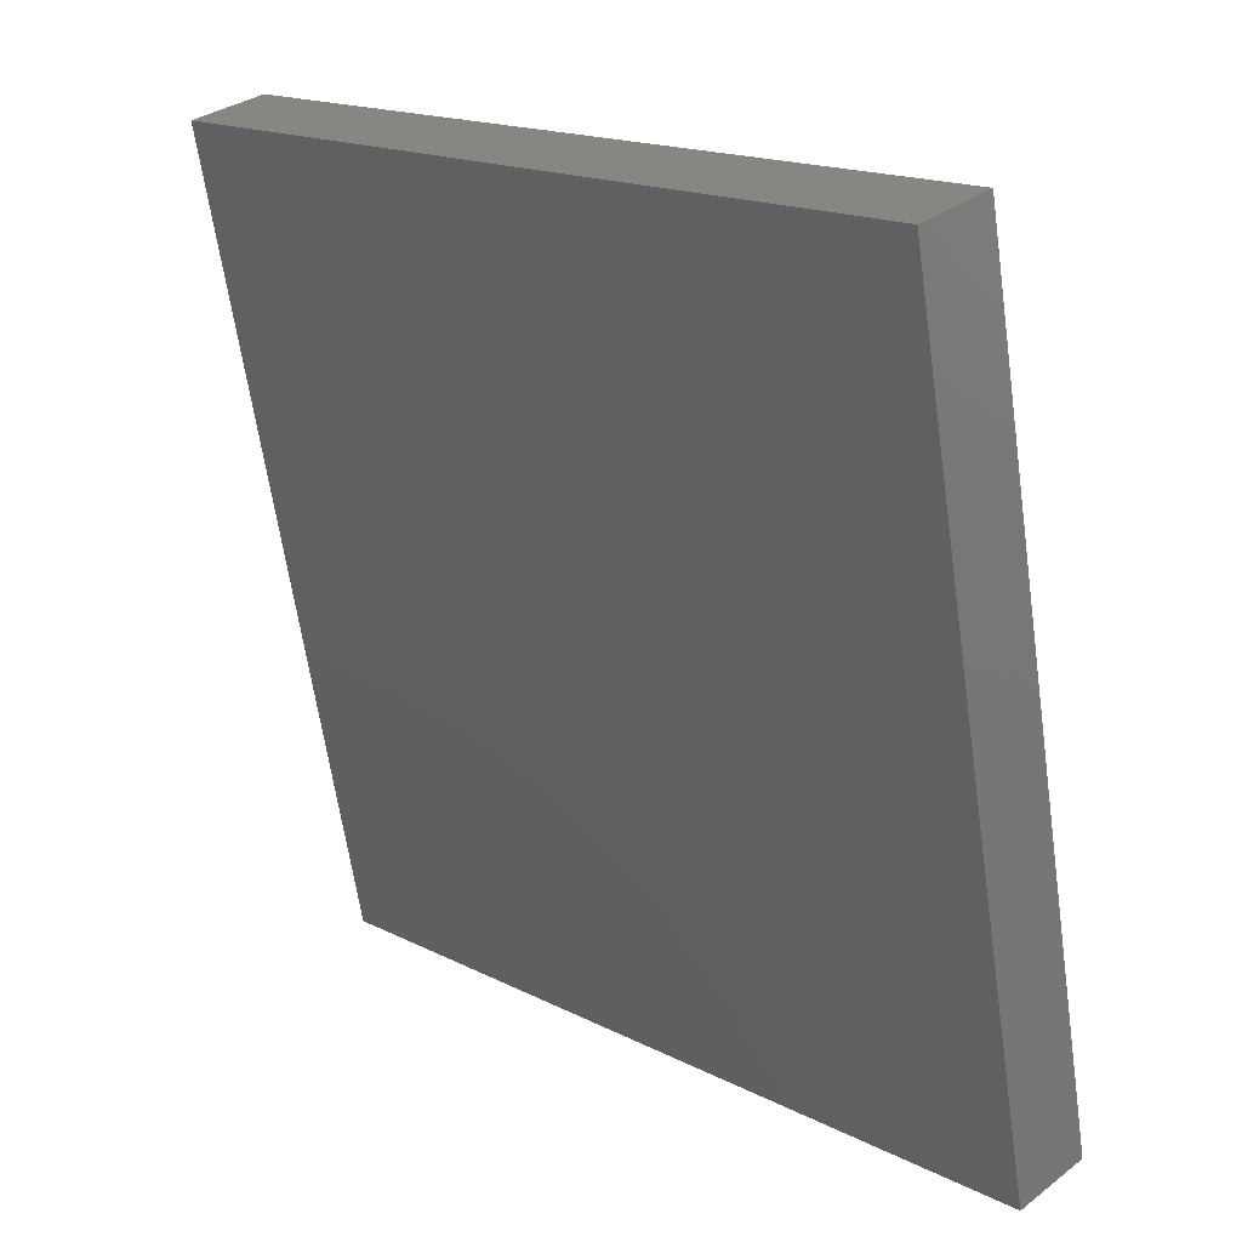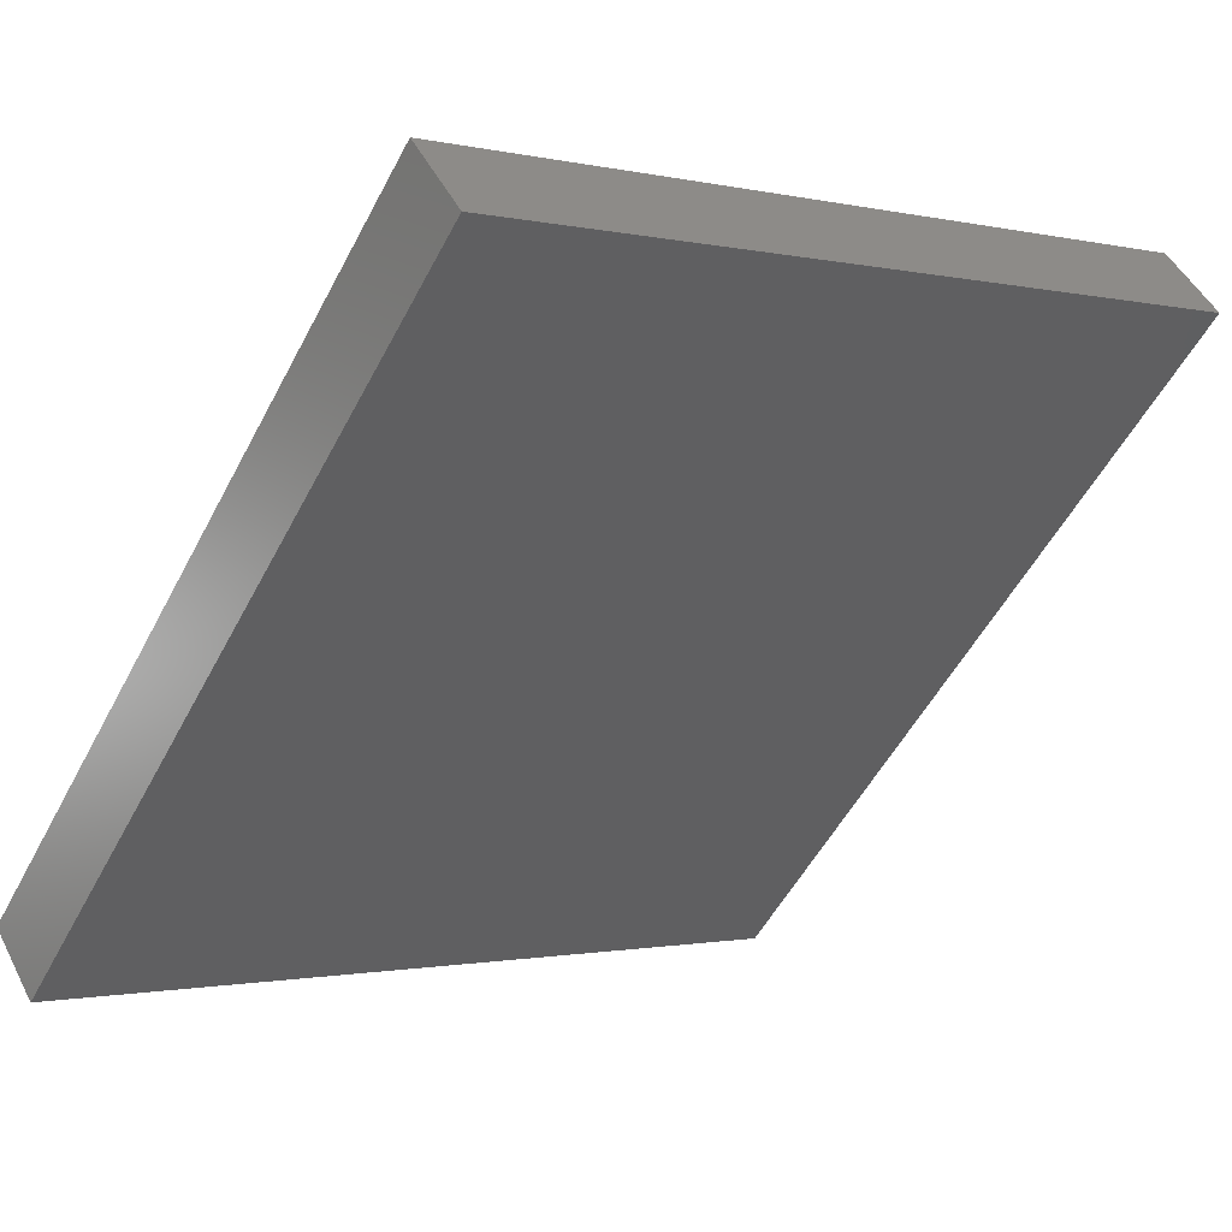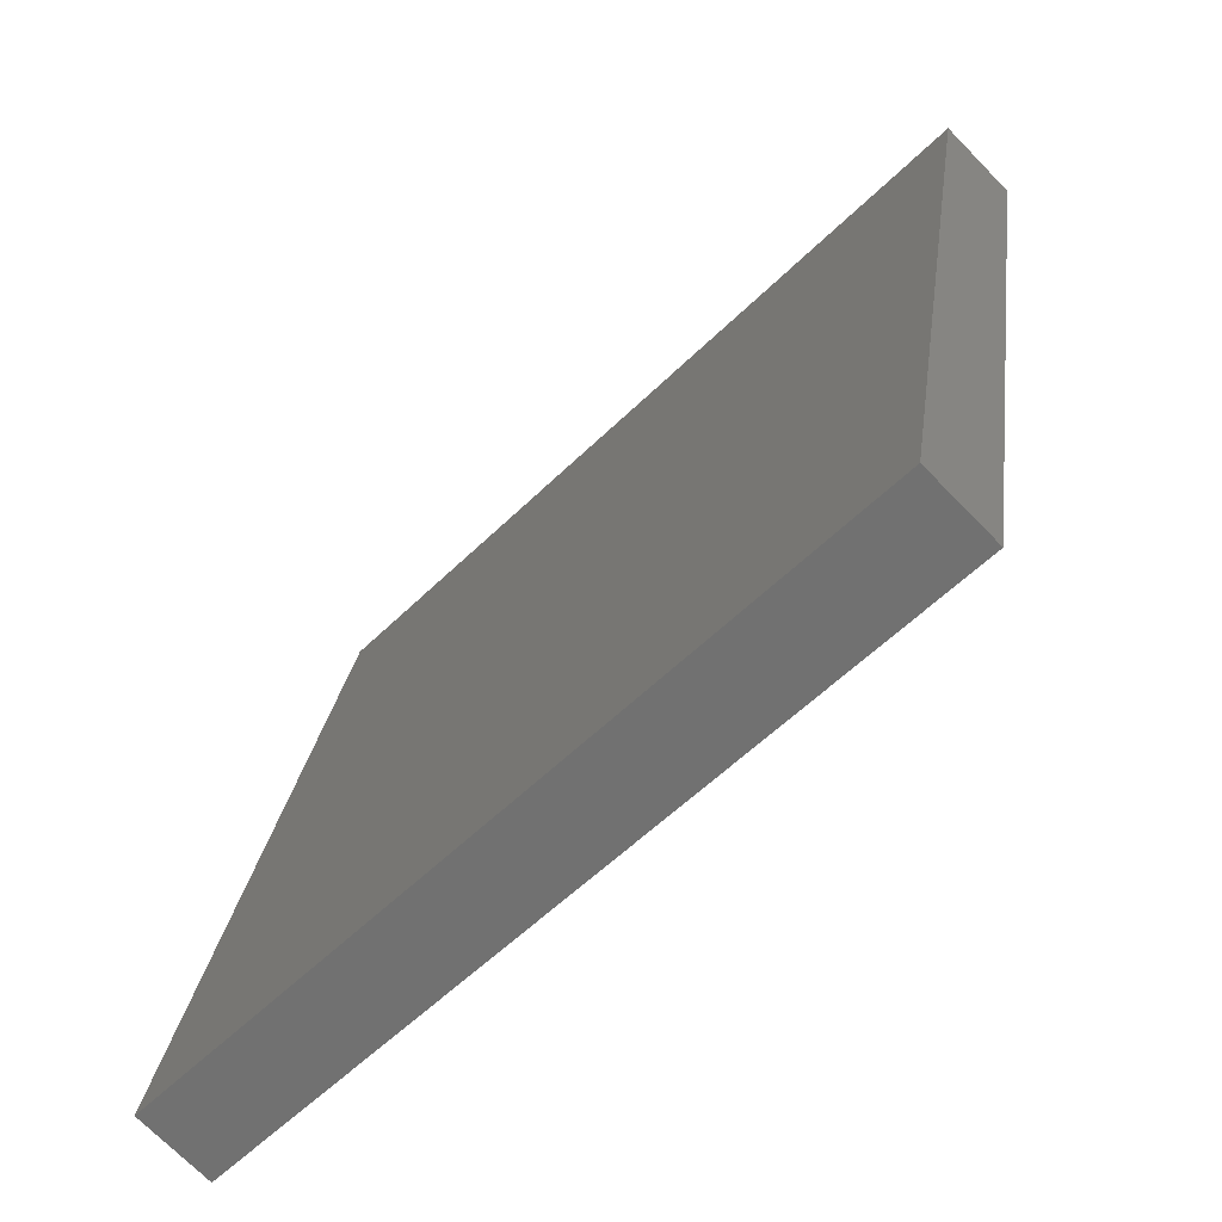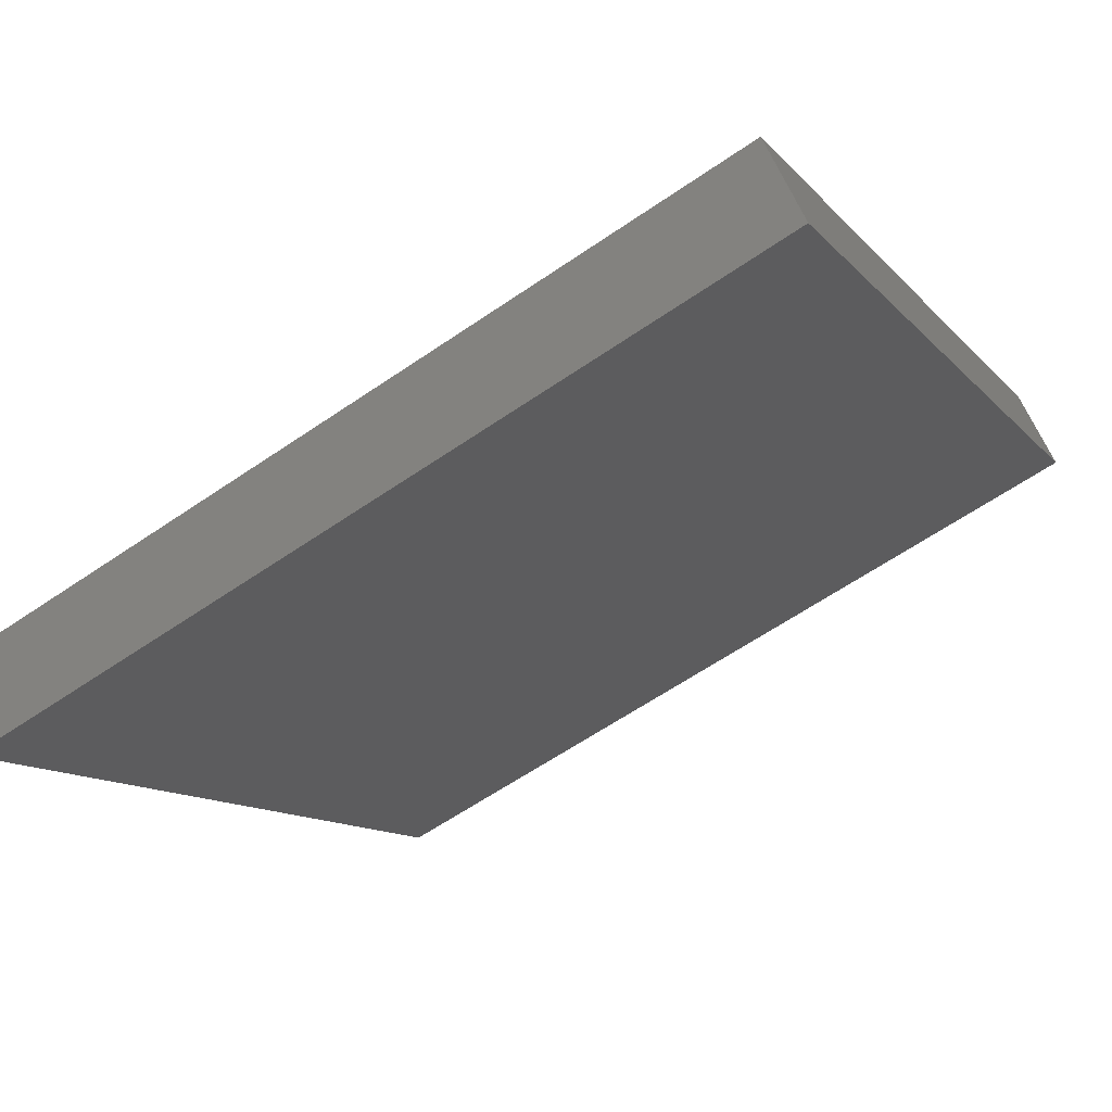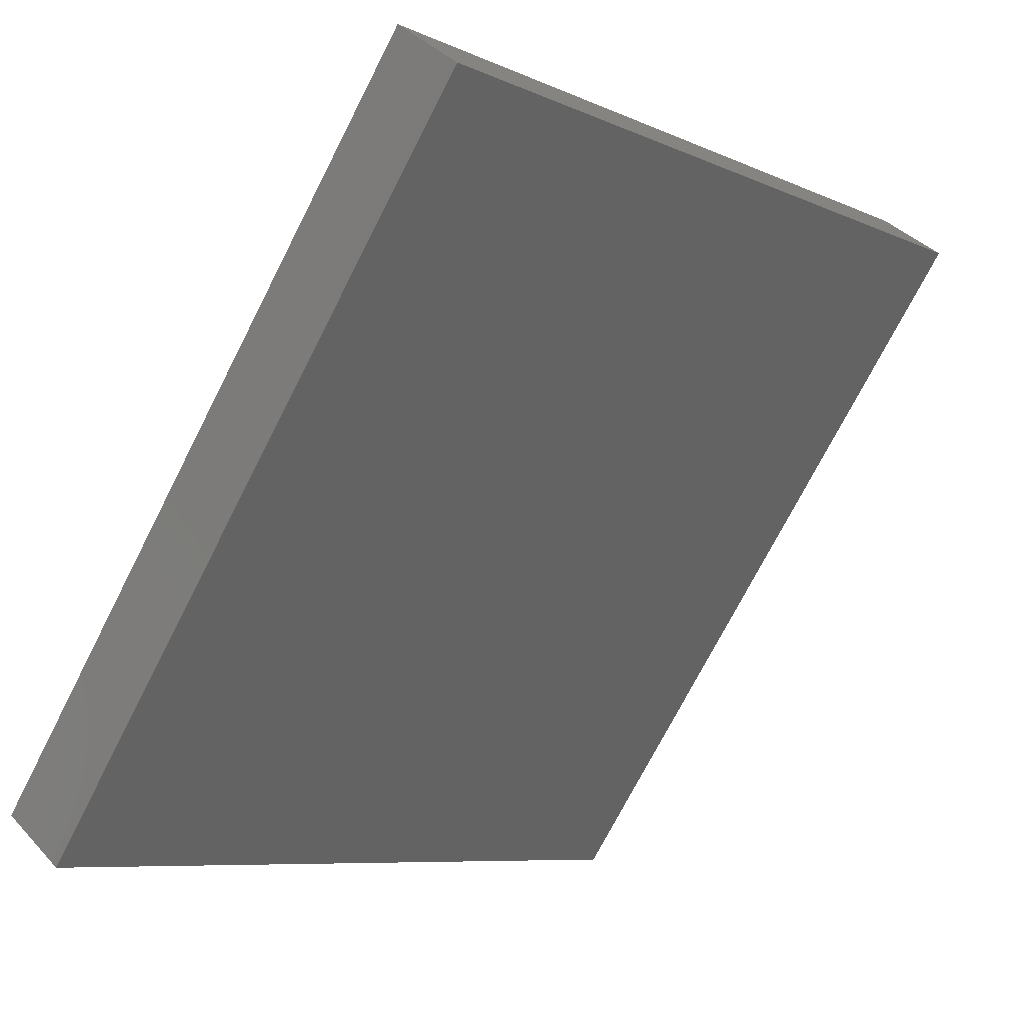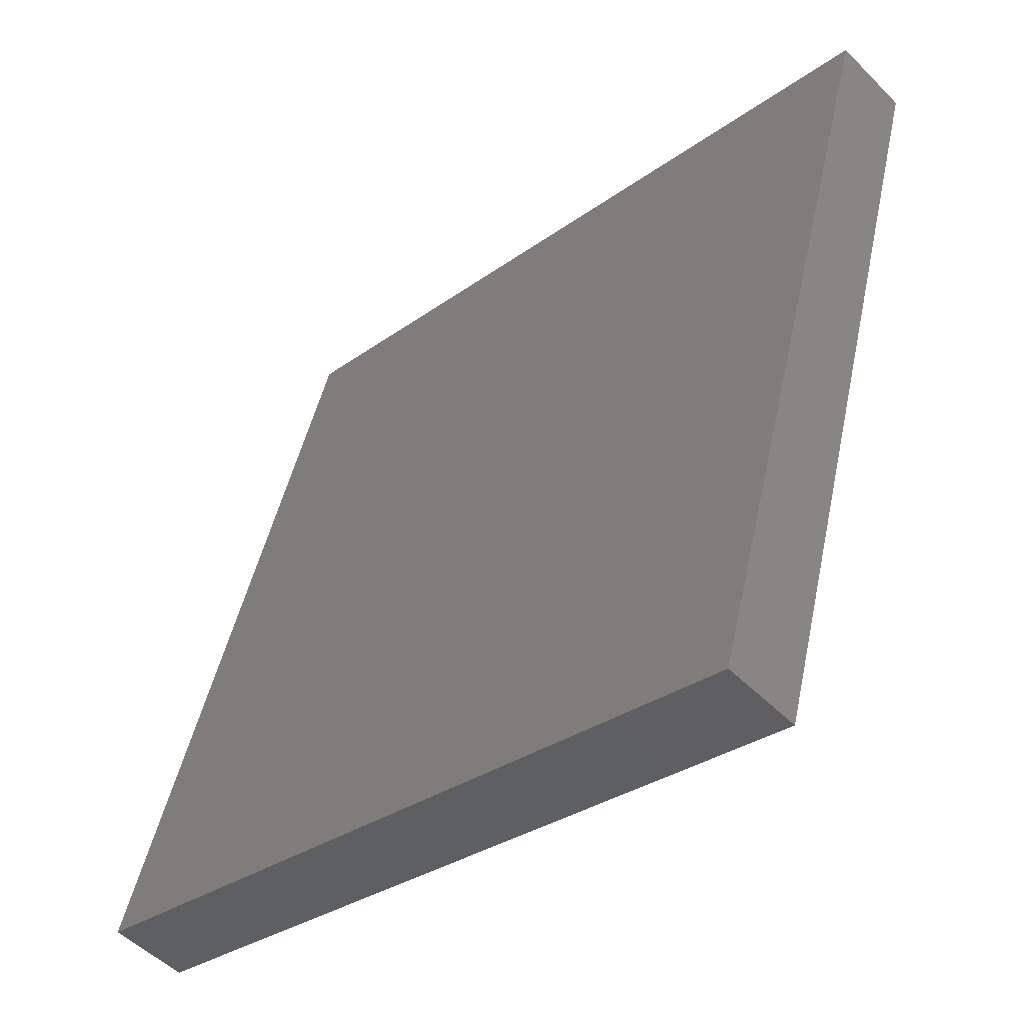
<metadata>
{"format":"stl","ext":"stl","renderer":"f3d","projection":"perspective","resolution":1024,"background":"white","views":[{"elev":-64.9,"azim":98.3,"up":"+Z"},{"elev":-1.0,"azim":-40.7,"up":"+Z"},{"elev":25.5,"azim":97.6,"up":"+Y"},{"elev":-62.2,"azim":34.8,"up":"+Y"},{"elev":-73.4,"azim":62.9,"up":"+Y"},{"elev":47.8,"azim":-78.0,"up":"+Z"}]}
</metadata>
<code>
# stl→obj: 8 verts, 12 faces
v 25 18.54 3.536
v -25 -16.82 38.89
v 25 -16.82 38.89
v -25 18.54 3.536
v -25 15 0
v 25 -20.36 35.36
v -25 -20.36 35.36
v 25 15 0
f 1 2 3
f 2 1 4
f 5 6 7
f 6 5 8
f 5 2 4
f 2 5 7
f 7 3 2
f 3 7 6
f 3 8 1
f 8 3 6
f 8 4 1
f 4 8 5

</code>
